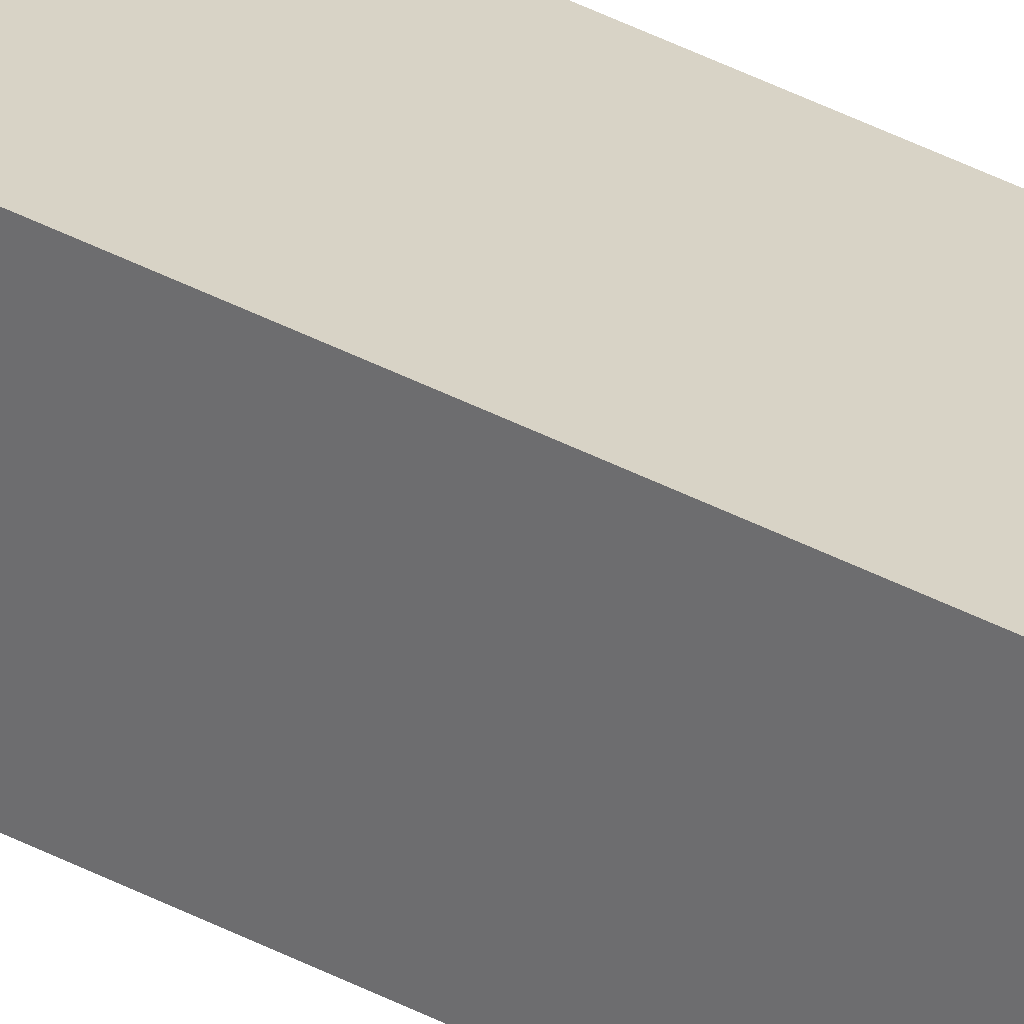
<metadata>
{"format":"obj","ext":"obj","renderer":"f3d","projection":"perspective","resolution":1024,"background":"white","views":[{"elev":28.0,"azim":131.9,"up":"+Z"}]}
</metadata>
<code>
g Vigas pared
v 0.08 -7 0.08
v 0.08 0 0.08
v -0.08 0 0.08
v -0.08 -7 0.08
v -0.08 0 -0.08
v -0.08 -7 -0.08
v 0.08 0 -0.08
v 0.08 -7 -0.08
o mesh0
f 1 2 3
f 3 4 1
o mesh1
f 4 3 5
f 5 6 4
o mesh2
f 6 5 7
f 7 8 6
o mesh3
f 8 7 2
f 2 1 8
o mesh4
f 8 1 4
f 4 6 8
o mesh5
f 5 3 2
f 2 7 5

</code>
